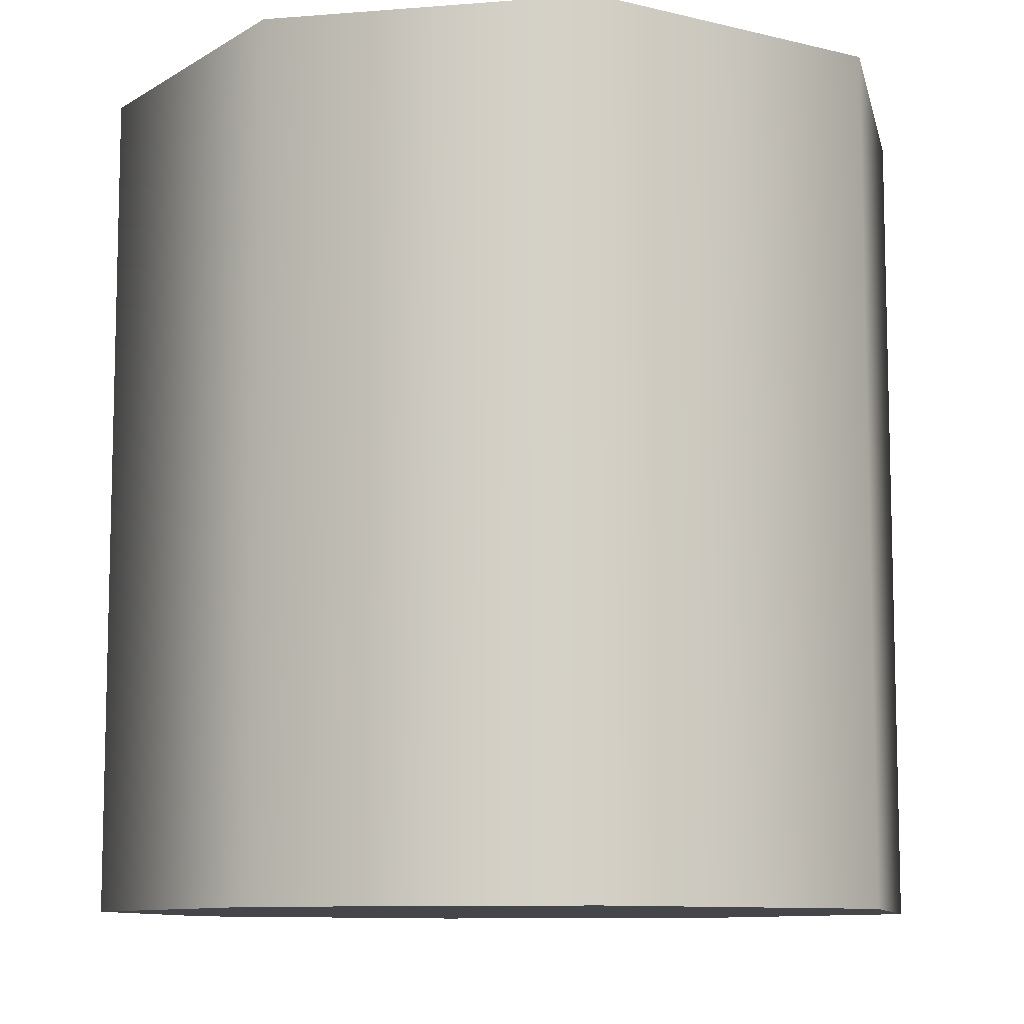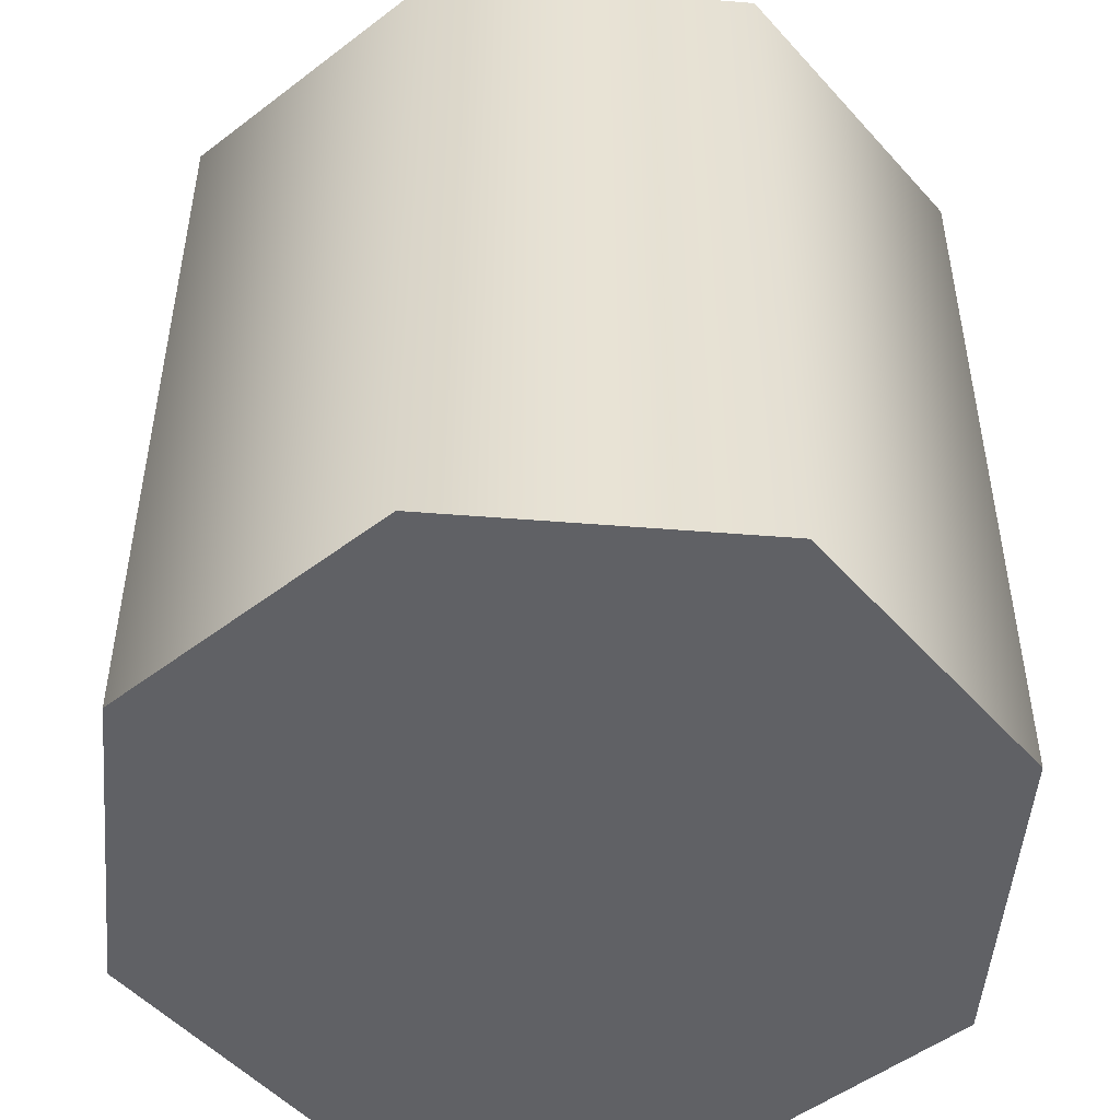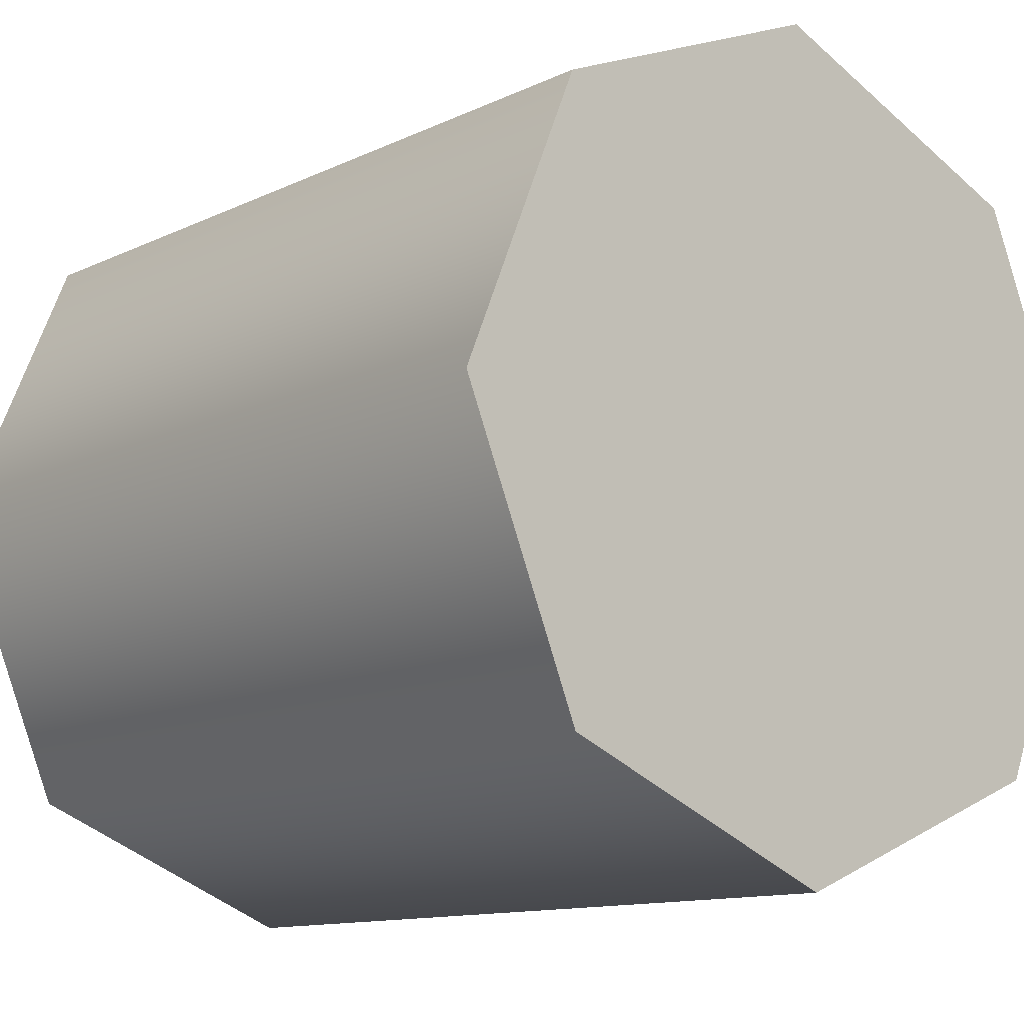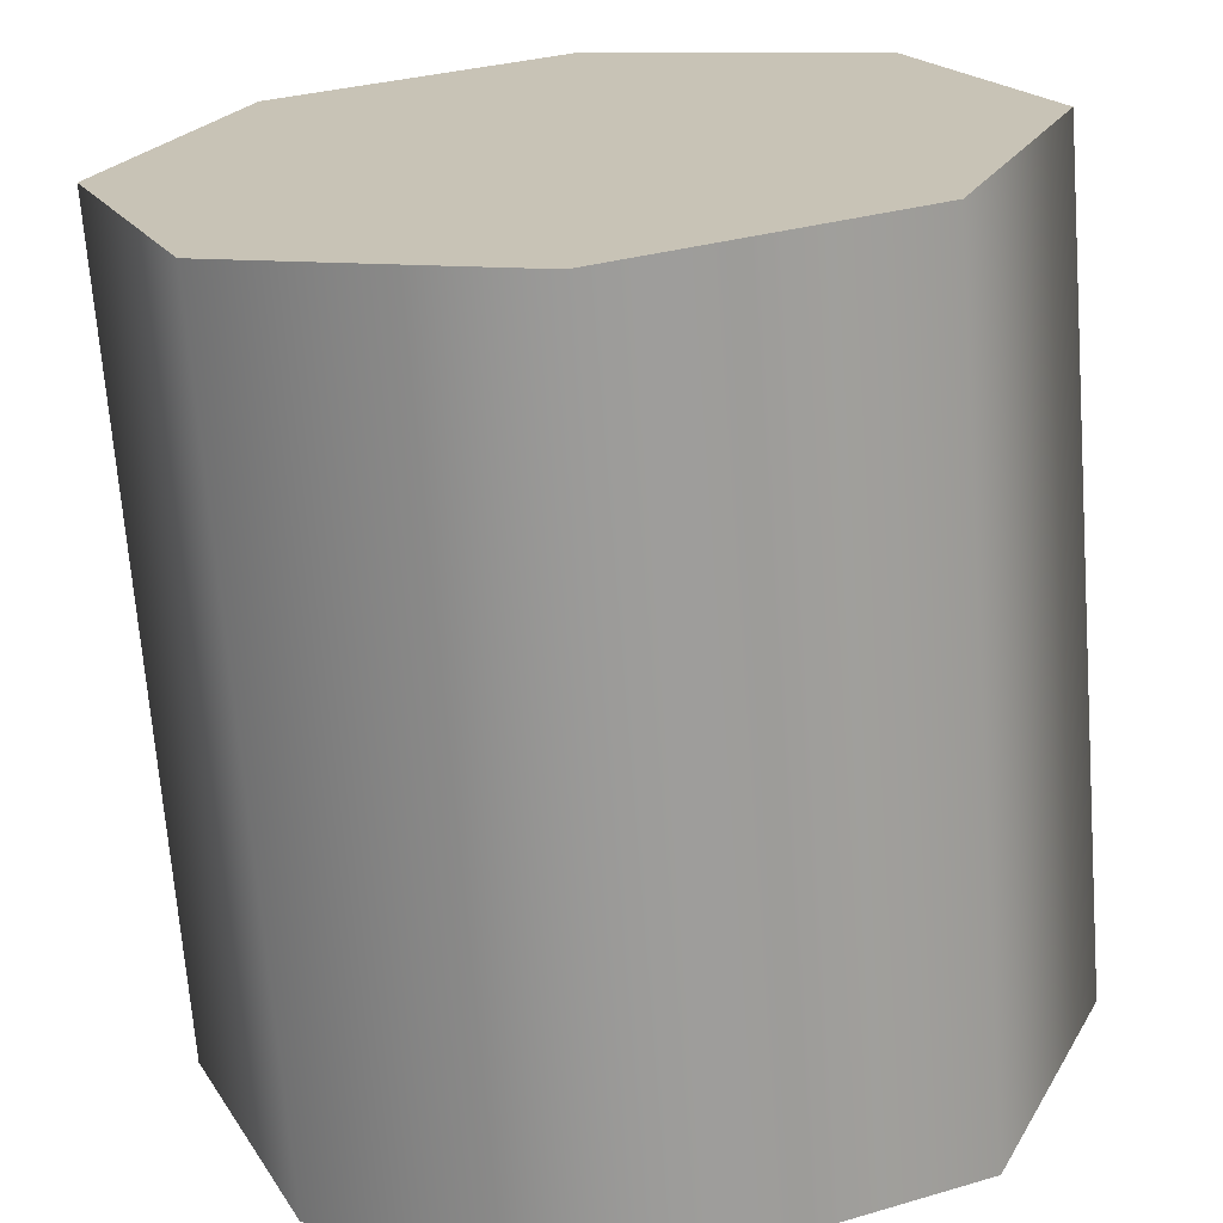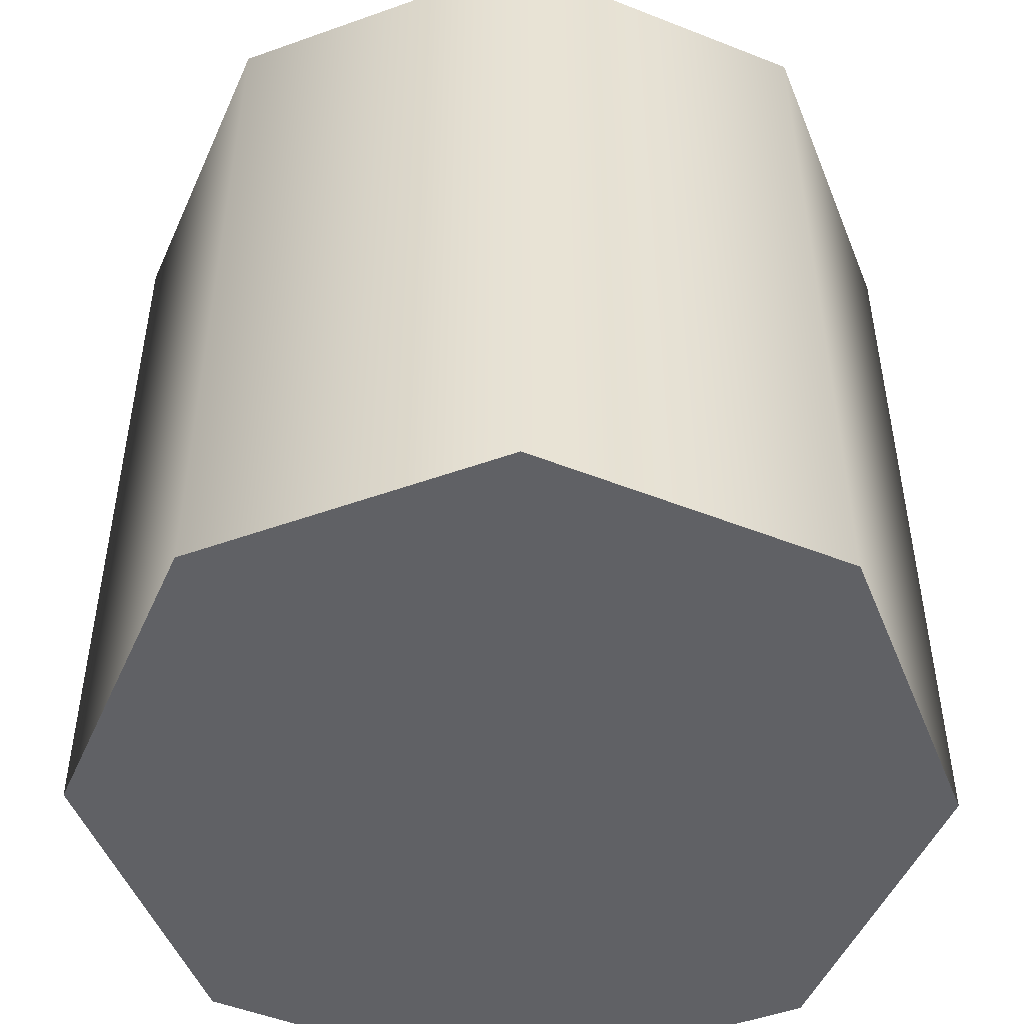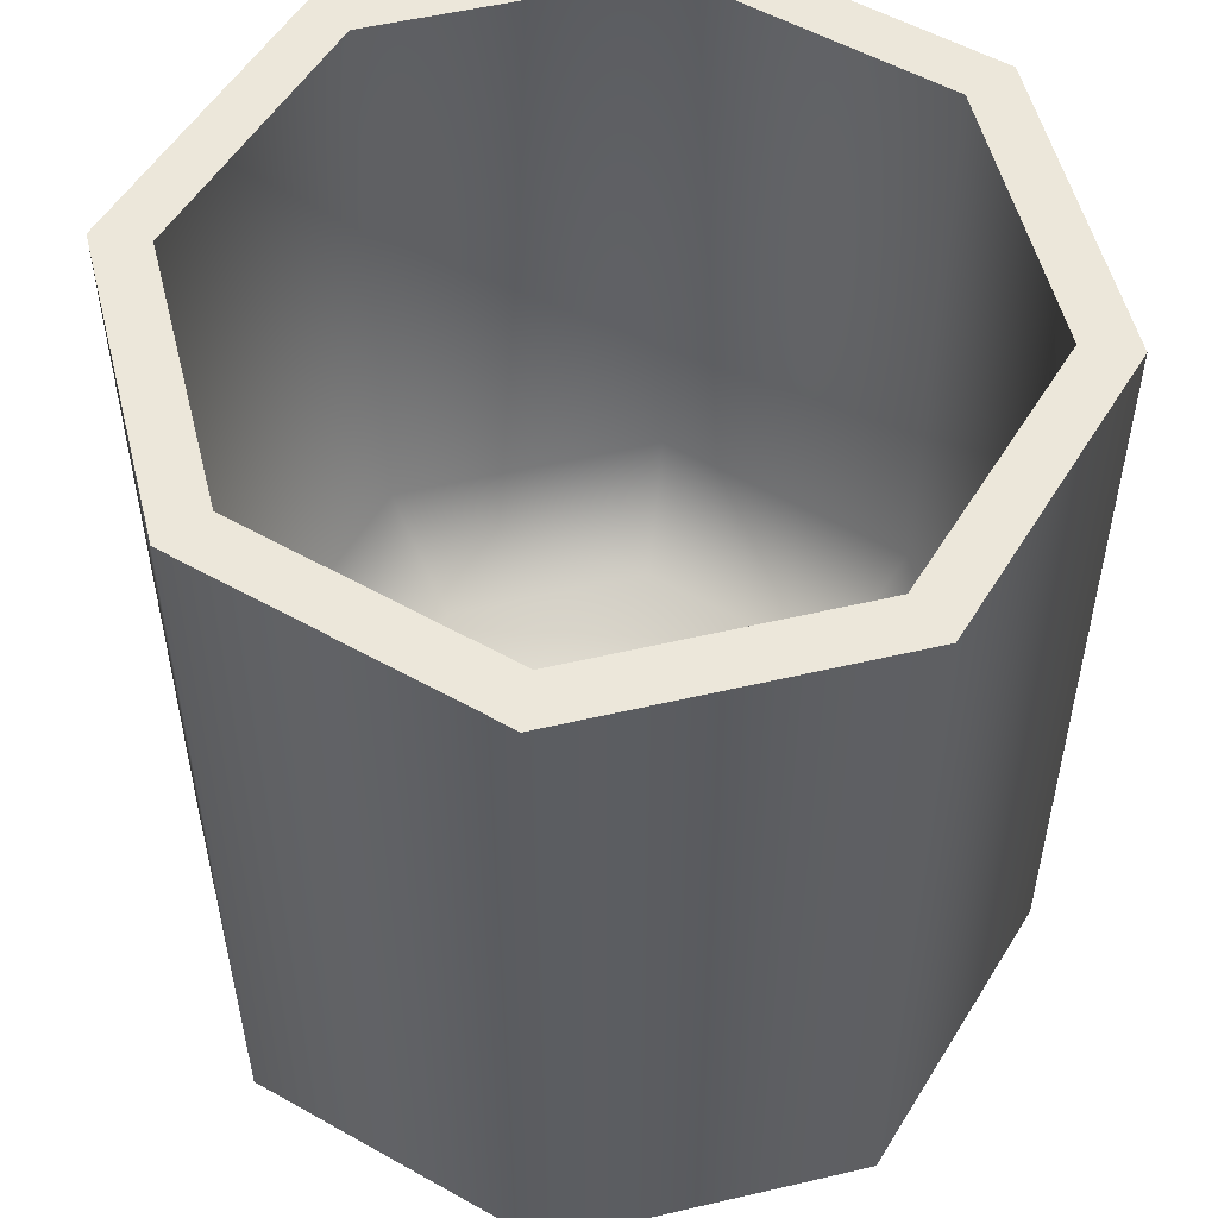
<metadata>
{"format":"obj","ext":"obj","renderer":"f3d","projection":"perspective","resolution":1024,"background":"white","views":[{"elev":-9.5,"azim":79.5,"up":"+Z"},{"elev":-50.1,"azim":107.5,"up":"+Z"},{"elev":-11.8,"azim":138.7,"up":"+Y"},{"elev":-69.5,"azim":-175.6,"up":"+Y"},{"elev":-49.9,"azim":-91.0,"up":"+Z"},{"elev":53.8,"azim":-36.5,"up":"+Z"}]}
</metadata>
<code>
o SmartCannon_Cannon
v 0 0.5 -0.5
v 0 0.4351 0.5
v 0.3536 0.3536 -0.5
v 0.3077 0.3077 0.5
v 0.5 0 -0.5
v 0.4351 -0 0.5
v 0.3536 -0.3536 -0.5
v 0.3077 -0.3077 0.5
v -0 -0.5 -0.5
v -0 -0.4351 0.5
v -0.3536 -0.3536 -0.5
v -0.3077 -0.3077 0.5
v -0.5 0 -0.5
v -0.4351 -0 0.5
v -0.3536 0.3536 -0.5
v -0.3077 0.3077 0.5
v 0.3536 0.3536 0.5
v 0 0.5 0.5
v 0.5 -0 0.5
v 0.3536 -0.3536 0.5
v -0 -0.5 0.5
v -0.3536 -0.3536 0.5
v -0.5 -0 0.5
v -0.3536 0.3536 0.5
v 0.3077 0.3077 -0.2485
v 0 0.4351 -0.2485
v 0.4351 -0 -0.2485
v 0.3077 -0.3077 -0.2485
v -0 -0.4351 -0.2485
v -0.3077 -0.3077 -0.2485
v -0.4351 0 -0.2485
v -0.3077 0.3077 -0.2485
v 0.2303 0.2303 -0.3697
v -0 0.3257 -0.3697
v 0.3257 0 -0.3697
v 0.2303 -0.2303 -0.3697
v -0 -0.3257 -0.3697
v -0.2303 -0.2303 -0.3697
v -0.3257 0 -0.3697
v -0.2303 0.2303 -0.3697
v -0.1567 -0.4056 -0.4024
v -0.1567 0.0687 -0.4024
v -0.1567 -0.4056 -0.4673
v -0.1567 0.0687 -0.4673
v 0.1567 -0.4056 -0.4024
v 0.1567 0.0687 -0.4024
v 0.1567 -0.4056 -0.4673
v 0.1567 0.0687 -0.4673
v -0.3414 0.0687 -0.4673
v -0.3414 0.0687 -0.4024
v 0.3414 0.0687 -0.4024
v 0.3414 0.0687 -0.4673
v 0 0.4328 -0.4673
v 0 0.4328 -0.4024
f 42 43 41
f 44 53 48
f 48 45 47
f 47 41 43
f 50 53 49
f 50 44 42
f 51 53 54
f 52 46 48
f 46 54 42
f 42 44 43
f 44 49 53
f 53 52 48
f 48 47 43
f 43 44 48
f 48 46 45
f 47 45 41
f 50 54 53
f 50 49 44
f 51 52 53
f 52 51 46
f 42 41 45
f 46 51 54
f 42 45 46
f 54 50 42
f 18 3 1
f 17 5 3
f 19 7 5
f 20 9 7
f 21 11 9
f 22 13 11
f 6 28 8
f 23 15 13
f 24 1 15
f 15 3 7
f 4 18 2
f 6 17 4
f 6 20 19
f 10 20 8
f 12 21 10
f 12 23 22
f 16 23 14
f 16 18 24
f 31 40 32
f 2 25 4
f 16 26 2
f 12 31 14
f 8 29 10
f 4 27 6
f 14 32 16
f 10 30 12
f 36 35 39
f 30 37 38
f 27 36 28
f 26 33 25
f 26 40 34
f 30 39 31
f 28 37 29
f 25 35 27
f 18 17 3
f 3 5 7
f 24 18 1
f 23 24 15
f 21 22 11
f 20 21 9
f 6 27 28
f 15 1 3
f 22 23 13
f 17 19 5
f 19 20 7
f 7 9 11
f 11 13 7
f 13 15 7
f 4 17 18
f 6 19 17
f 6 8 20
f 10 21 20
f 12 22 21
f 12 14 23
f 16 24 23
f 16 2 18
f 31 39 40
f 2 26 25
f 16 32 26
f 12 30 31
f 8 28 29
f 4 25 27
f 14 31 32
f 10 29 30
f 35 33 39
f 33 34 39
f 34 40 39
f 39 38 37
f 37 36 39
f 30 29 37
f 27 35 36
f 26 34 33
f 26 32 40
f 30 38 39
f 28 36 37
f 25 33 35

</code>
